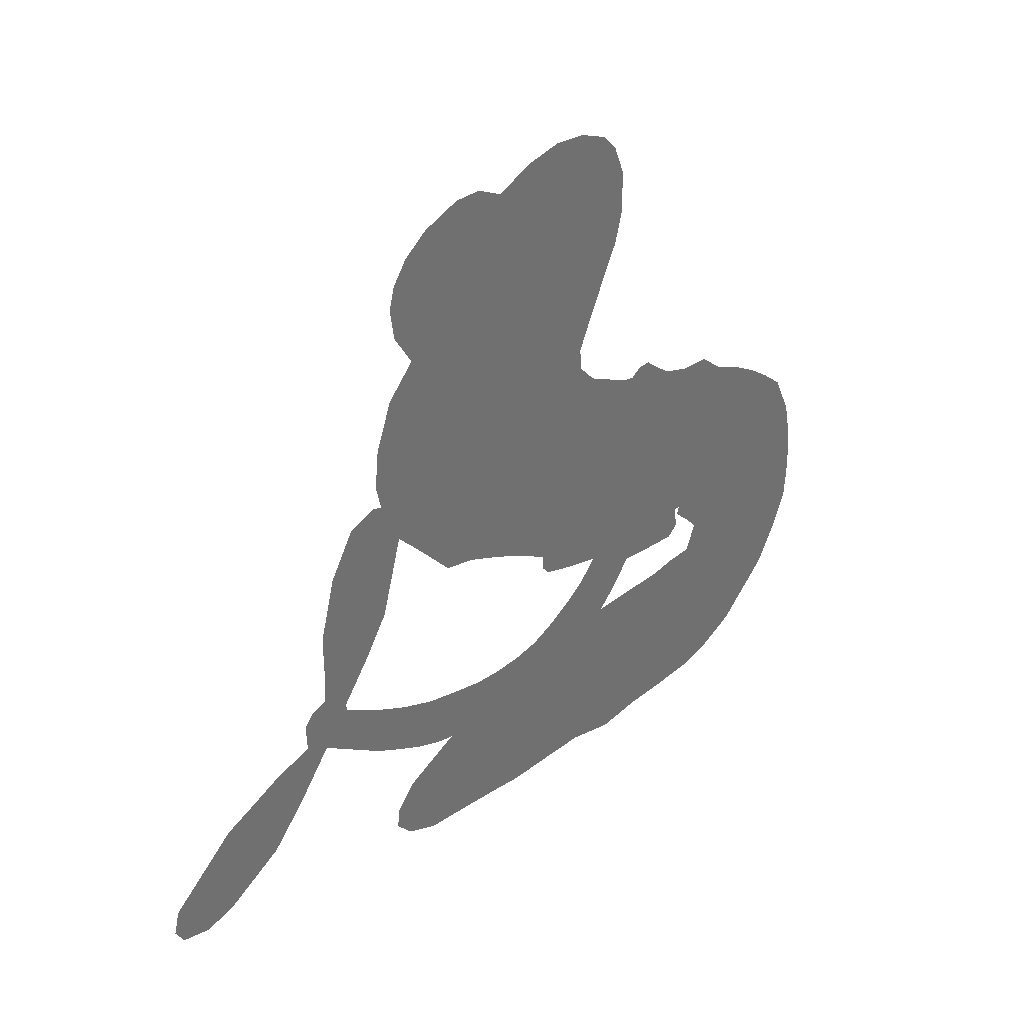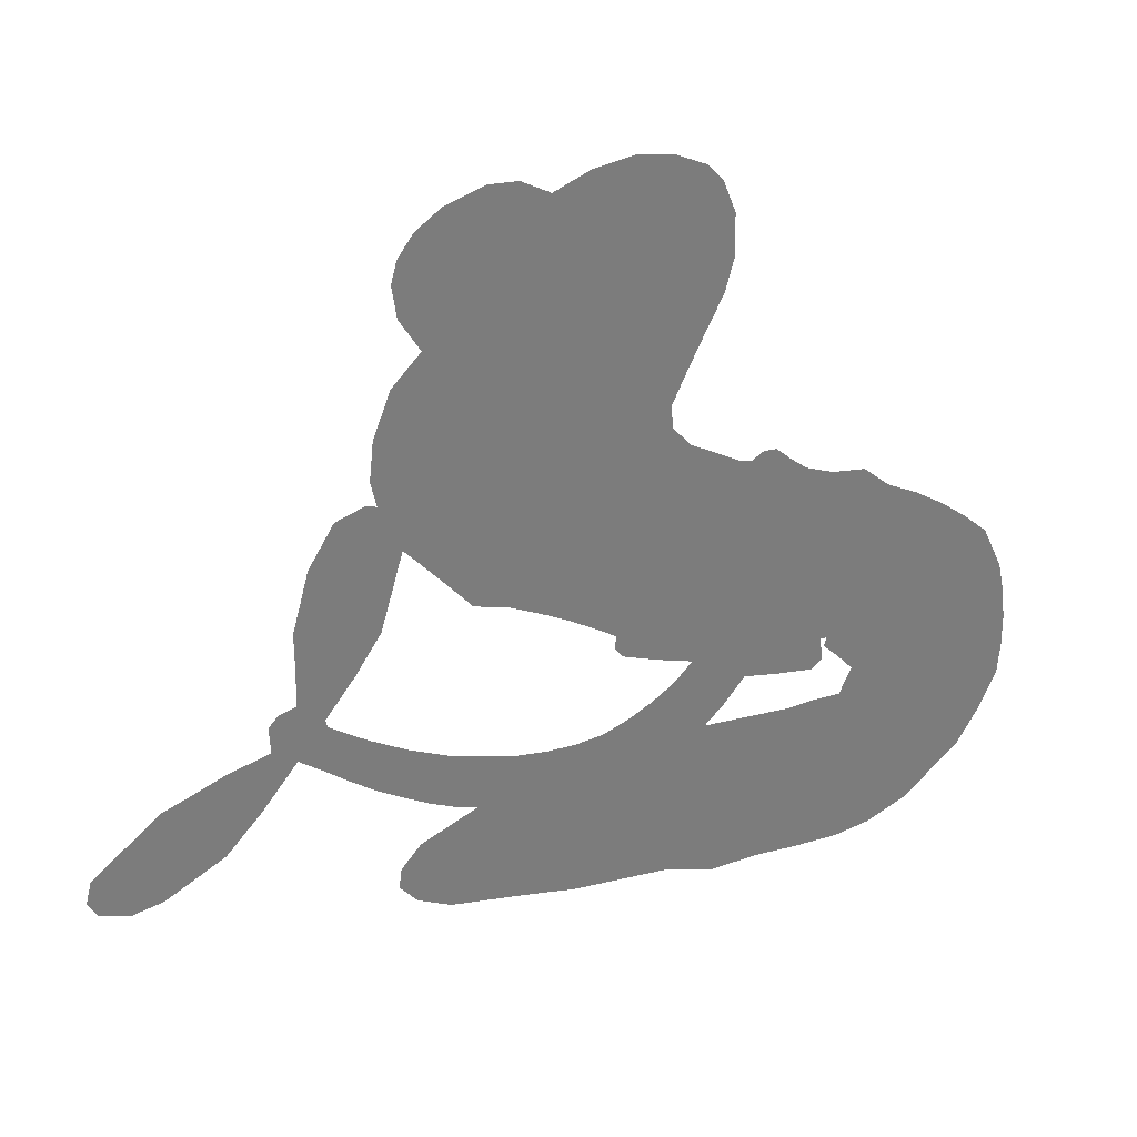
<metadata>
{"format":"obj","ext":"obj","renderer":"f3d","projection":"perspective","resolution":1024,"background":"white","views":[{"elev":37.4,"azim":133.5,"up":"+Y"},{"elev":32.1,"azim":158.2,"up":"+Y"}]}
</metadata>
<code>
v -100.6 61.85 0
v -95.46 60.99 0
v -90.74 58.96 0
v -87.04 60.97 0
v -83.3 61.16 0
v -78.13 59.39 0
v -74.85 56.97 0
v -72.84 54.1 0
v -72.09 51.25 0
v -72.69 47.05 0
v -75.33 42.67 0
v -71.56 38.69 0
v -69.26 32.64 0
v -68.71 27.44 0
v -69.63 23.23 0
v -72.16 17.73 0
v -80.69 8.012 0
v -84.83 6.973 0
v -98.9 -0.6387 0
v -98.8 -2.518 0
v -99.85 -3.861 0
v -109.2 -6.923 0
v -82.17 -14.05 0
v -62.16 -4.423 0
v -61.9 -3.411 0
v -69.25 7.125 0
v -72.38 18.17 0
v -71.3 23.46 0
v -68.16 24.55 0
v -64.31 23.19 0
v -60.92 17.59 0
v -58.72 9.496 0
v -58.55 -0.5222 0
v -56.32 -1.238 0
v -55.01 -2.697 0
v -55.15 -6.324 0
v -49.49 -7.973 0
v -41.47 -11.31 0
v -32.43 -18.79 0
v -31.64 -21.88 0
v -32.83 -24.08 0
v -36.76 -25.21 0
v -40.82 -24.28 0
v -48.74 -19.79 0
v -58.26 -8.395 0
v -116.5 -11.05 0
v -125.9 -12.33 0
v -127.3 -11.05 0
v -127 -7.973 0
v -127.8 -7.967 0
v -127.5 -9.159 0
v -131.7 -13.53 0
v -130.1 -17.21 0
v -122.9 -17.62 0
v -100.8 -17.11 0
v -93.98 -17.96 0
v -88.07 -19.82 0
v -84.07 -19.85 0
v -73.08 -25.08 0
v -70.44 -28.23 0
v -70.08 -30.96 0
v -72.38 -33.69 0
v -76.78 -35.79 0
v -93.4 -38.27 0
v -106.3 -38.9 0
v -112.9 -40.81 0
v -119.2 -40.31 0
v -131 -40.37 0
v -135.7 -39.36 0
v -141 -36.79 0
v -148.4 -29.94 0
v -153.4 -19.53 0
v -152.2 -2.795 0
v -149.6 2.996 0
v -135.1 12.83 0
v -131.6 15.8 0
v -127.3 16.28 0
v -123.6 17.65 0
v -119.5 21.16 0
v -117.7 21.2 0
v -116.2 20.2 0
v -114.6 20.61 0
v -108.2 24.07 0
v -105.8 26.73 0
v -105.5 29.74 0
v -111.8 43.12 0
v -113 47.33 0
v -112.9 52.97 0
v -111.3 57.05 0
v -109.2 59.35 0
v -105.2 61.21 0
v -86.05 -22.93 0
v -60.45 -4.594 0
v -115.2 18.26 0
v -127.9 -5.831 0
v -129.7 -11.3 0
v -118.6 19.35 0
v -101.8 -1.062 0
v -120.9 -11.77 0
v -70.89 -17.18 0
v -59.95 -2.356 0
v -64.31 -12.9 0
v -61.26 -10.56 0
v -121.4 19.42 0
v -125.3 -6.169 0
v -65.86 1.9 0
v -57.71 -4.051 0
v -62.34 0.5896 0
v -73.88 -30.07 0
v -35.5 -21.22 0
v -110.1 19.21 0
v -129.9 -7.587 0
v -120.6 17.05 0
v -106.2 54.47 0
v -77.57 51.33 0
v -100.7 28.37 0
v -104.6 -5.547 0
v -124.6 -9.519 0
v -71.97 -10.4 0
v -67.01 -7.648 0
v -127.2 -1.064 0
v -101.8 4.886 0
v -124 13.39 0
v -102.8 22.51 0
v -121.4 -6.708 0
v -61.43 -7.484 0
v -132.7 -2.602 0
v -64.2 -9.258 0
v -67.17 -11.13 0
v -129.9 11.81 0
v -85.92 -26.85 0
v -53.56 -14.46 0
v -68.38 20.11 0
v -58.71 4.415 0
v -36.97 -15.04 0
v -84.89 54.43 0
v -67.49 -15.17 0
v -86.02 -23.05 0
v -54.17 -10.26 0
v -92.66 -24.99 0
v -78.56 -22.46 0
v -82.07 -24.99 0
v -76.89 27 0
v -131.8 -32.59 0
v -102.3 57.34 0
v -105.6 47.05 0
v -78.63 55.29 0
v -111.6 10.96 0
v -136.7 -8.46 0
v -70.83 12.66 0
v -62.84 4.748 0
v -87.41 57.2 0
v -92.28 52.15 0
v -88.66 53.53 0
v -88.16 46.47 0
v -85.95 50.23 0
v -85.17 -36.95 0
v -77.78 -27.21 0
v -72.72 26.1 0
v -85.23 15.09 0
v -132.6 -36.5 0
v -109.3 46.05 0
v -108.6 36.51 0
v -108.5 50.55 0
v -112.2 15.21 0
v -133.7 -10.54 0
v -137.7 -14.62 0
v -89.58 49.78 0
v -95.25 46.06 0
v -81.53 45.26 0
v -81.84 51.5 0
v -73.84 30.78 0
v -75.83 21.8 0
v -83.87 11.01 0
v -125.1 -40.46 0
v -137.4 -33.34 0
v -117.3 13.84 0
v -103.9 13.81 0
v -84.61 46.98 0
v -85.76 41.53 0
v -76.49 12.89 0
v -106.4 20.79 0
v -128.8 -35.13 0
v -125.2 -29.5 0
v -107.8 15.76 0
v -80.84 13.95 0
v -92.21 3.397 0
v -103.8 18.2 0
v -77.85 17.55 0
v -94.89 18.66 0
v -91.68 11.3 0
v -99.42 19.61 0
v -87.68 10.11 0
v -98.1 14.35 0
v -95.7 24.65 0
v -88.62 5.21 0
v -98.99 22.97 0
v -92.15 7.448 0
v -95.98 10.31 0
v -95.93 6.029 0
v -99.86 8.57 0
v -95.63 1.425 0
v -104.8 9.148 0
v -98.41 4.006 0
v -102.9 25.66 0
v -129.5 -2.841 0
v -130.7 0.3982 0
v -126.4 5.225 0
v -137.3 1.635 0
v -64.52 19.22 0
v -67.39 15.65 0
v -66.38 10.95 0
v -100.8 51.21 0
v -104.6 50.9 0
v -110.7 1.892 0
v -94.7 56.25 0
v -101 35.41 0
v -134 -16.17 0
v -137 -21.69 0
v -133.5 -19.79 0
v -137.1 -18.25 0
v -143.5 -16 0
v -140.6 -19.26 0
v -130.8 -25.48 0
v -146.1 -22.66 0
v -133.3 -22.94 0
v -136.5 -27.07 0
v -128.2 -21.32 0
v -144 -19.93 0
v -153.6 -11.11 0
v -141.4 -24.66 0
v -77.21 46.66 0
v -80.16 48.48 0
v -72.85 34.77 0
v -76.46 37.99 0
v -77.29 33.66 0
v -82.36 36.78 0
v -70.91 20.47 0
v -72.8 23 0
v -137.5 -36.47 0
v -142.9 -31.65 0
v -91.57 41.69 0
v -74.35 15.32 0
v -84.25 23.1 0
v -126.2 9.459 0
v -131 7.314 0
v -118.7 6.304 0
v -121.4 9.968 0
v -122.7 6.385 0
v -122.8 1.082 0
v -144.9 -2.367 0
v -65.56 7.282 0
v -62.62 9.904 0
v -59.83 13.52 0
v -63.58 14.66 0
v -102.8 53.96 0
v -98.7 54.89 0
v -96.5 51.18 0
v -108.6 -2.46 0
v -106.8 4.684 0
v -91.36 55.59 0
v -102.2 31.74 0
v -97.13 32.3 0
v -107.1 33.14 0
v -106.1 41.51 0
v -104.8 36.43 0
v -101.7 40.09 0
v -96.39 38.7 0
v -135.4 -30.6 0
v -132 -28.89 0
v -140 -28.88 0
v -144.5 -27.26 0
v -126 -25.08 0
v -112 -17.25 0
v -124.4 -21.42 0
v -121.5 -24.63 0
v -117.5 -17.41 0
v -120.6 -28.99 0
v -122.4 -32.78 0
v -113.6 -25.13 0
v -120.5 -20.73 0
v -126.2 -32.74 0
v -120.5 -36.46 0
v -117.7 -26.06 0
v -116.3 -21.67 0
v -115.5 -36.71 0
v -112.4 -21.29 0
v -114.3 -30.99 0
v -106.3 -25.58 0
v -118.2 -32.35 0
v -106.4 -17.14 0
v -109.9 -24.28 0
v -110.8 -28.5 0
v -106.9 -21.36 0
v -109.6 -34.24 0
v -101.4 -22.79 0
v -126.5 -17.21 0
v -79.68 41.16 0
v -88.57 43.19 0
v -91.36 45.12 0
v -88.78 39.77 0
v -85.72 38 0
v -92.42 37.63 0
v -86.39 31.58 0
v -89.03 36.05 0
v -92.61 33.17 0
v -94.24 28.89 0
v -97.45 27.44 0
v -89.73 25.36 0
v -90.23 30.06 0
v -80.18 21.24 0
v -80.7 25.27 0
v -83.75 18.94 0
v -80.86 30.15 0
v -84.78 27.46 0
v -88.55 20.7 0
v -130.2 3.894 0
v -134.2 4.544 0
v -143 8.407 0
v -135.8 8.431 0
v -139.1 10.85 0
v -139.8 7.347 0
v -144.3 3.137 0
v -126.1 1.928 0
v -123.4 -2.737 0
v -119.2 -2.678 0
v -148.3 -0.944 0
v -148 -16.31 0
v -98.48 58.69 0
v -105.2 -1.618 0
v -108.5 8.29 0
v -107.6 11.97 0
v -112.8 6.402 0
v -103.8 2.247 0
v -110.2 39.83 0
v -97.67 35.56 0
v -95.25 42.31 0
v -99.37 44.07 0
v -98.72 47.94 0
v -111.8 -37.22 0
v -106.4 -30.57 0
v -82.84 40 0
v -80.92 33.6 0
v -92.29 22.43 0
v -141.4 0.8341 0
v -140.5 -4.686 0
v -146.4 5.781 0
v -118 -6.921 0
v -113.6 -7.055 0
v -118.8 1.912 0
v -114.8 -1.365 0
v -107.4 1.4 0
v -115.9 9.65 0
v -103.2 44.03 0
v -105.5 -34.71 0
v -99.8 -38.57 0
v -99.15 -31.03 0
v -103 -38.74 0
v -101.5 -34.78 0
v -97.29 -34.95 0
v -102.8 -31.28 0
v -101.3 -27.17 0
v -93.68 -30.58 0
v -97.29 -24.98 0
v -95.02 -21.76 0
v -91.32 -21.57 0
v -97.4 -17.52 0
v -102.7 -21.83 0
v -97.28 -14.9 0
v -112 -3.604 0
v -115.1 2.975 0
v -93.65 -34.42 0
v -88.5 -32.48 0
v -89.31 -37.57 0
v -81.88 -30.17 0
v -98.47 -20.89 0
v -110.6 -17.83 0
v -85.47 -30.55 0
v -80.99 -36.37 0
v -83.32 -33.55 0
v -79.29 -32.96 0
v -103.9 -11.63 0
v -111.3 -9.443 0
v -106.8 -9.546 0
v -40.28 -19.1 0
v -40.94 -15.21 0
v -46.88 -14.09 0
v -44.77 -22.04 0
v -44.38 -17.79 0
v -82.08 57.33 0
v -133.5 -6.237 0
v -136.5 -3.948 0
v -93.98 14.8 0
v -89.56 14.75 0
v -100.6 12.03 0
v -151.2 -24.91 0
v -149.8 -21.03 0
v -103.6 -19.67 0
v -149 -7.6 0
v -146.1 -11.48 0
v -141.4 -11.11 0
v -145.3 -6.94 0
v -138.4 -11.29 0
v -142.4 -7.751 0
v -96.67 -28.56 0
v -89.85 -28.32 0
v -89.09 -24.83 0
v -108.1 -14.08 0
v -113.8 -14.59 0
v -105.7 -17.85 0
v -100.6 -13.53 0
v -94.4 -23.51 0
v -101.2 -18 0
v -98.64 -22.94 0
v -89.83 -15.46 0
v -95.95 -19.3 0
v -91.33 -20.01 0
v -93.64 -15.45 0
v -90.14 -23.46 0
v -45.53 -9.666 0
v -50.35 -11.96 0
v -51.15 -17.13 0
v -91.05 18.15 0
v -153.1 -6.898 0
v -150.2 -12.31 0
v -153.7 -15.36 0
v -150.9 -17.11 0
v -111.4 -12.88 0
v -76.97 -12.6 0
v -73.39 -14.25 0
v -78.08 -20.75 0
v -74.38 -19.13 0
v -77.56 -16.75 0
v -81.49 -18.34 0
v -86.02 -15.05 0
v -87.17 -19.14 0
v -124.3 -35.89 0
v -128 -38.36 0
f 112 206 391
f 186 160 174
f 75 130 76
f 203 122 201
f 105 121 206
f 45 107 93
f 51 50 112
f 123 78 77
f 89 88 114
f 125 118 99
f 1 91 145
f 162 164 87
f 25 108 106
f 43 42 110
f 80 79 97
f 126 93 24
f 58 138 142
f 179 299 180
f 128 129 102
f 105 125 325
f 52 166 167
f 143 159 172
f 240 176 70
f 142 138 131
f 176 240 161
f 223 231 219
f 59 158 109
f 95 112 50
f 117 21 98
f 113 94 97
f 97 104 113
f 104 78 113
f 349 383 22
f 166 112 391
f 105 95 49
f 74 73 327
f 51 112 96
f 82 94 111
f 107 34 101
f 52 218 53
f 323 345 322
f 203 260 122
f 90 89 114
f 167 221 218
f 145 256 257
f 91 90 114
f 298 232 170
f 98 19 334
f 282 183 437
f 77 76 130
f 4 3 152
f 152 5 4
f 56 365 366
f 45 126 103
f 115 9 8
f 8 7 147
f 45 139 36
f 106 151 252
f 147 7 6
f 381 158 375
f 114 145 91
f 246 208 245
f 136 154 156
f 10 9 115
f 19 122 334
f 205 83 124
f 17 174 18
f 84 205 116
f 165 111 94
f 182 83 111
f 162 146 164
f 239 15 159
f 206 207 127
f 129 137 102
f 236 234 235
f 350 250 326
f 172 159 14
f 180 302 342
f 126 45 93
f 322 318 320
f 239 238 15
f 211 150 212
f 5 152 390
f 136 152 154
f 25 93 101
f 31 30 210
f 107 45 36
f 124 192 197
f 161 183 144
f 119 430 137
f 120 119 129
f 296 364 376
f 359 361 355
f 287 274 285
f 363 373 406
f 276 285 281
f 50 49 95
f 53 218 220
f 275 54 297
f 49 48 118
f 126 128 103
f 274 287 294
f 58 57 138
f 78 123 113
f 407 406 131
f 118 105 49
f 375 158 142
f 68 161 69
f 61 109 62
f 421 139 132
f 109 60 59
f 166 52 96
f 423 394 160
f 60 109 61
f 348 349 351
f 85 84 116
f 141 58 142
f 162 87 86
f 43 110 385
f 134 32 151
f 386 385 135
f 110 42 41
f 110 135 385
f 102 103 128
f 57 366 407
f 40 110 41
f 40 39 110
f 421 387 420
f 119 137 129
f 141 158 59
f 37 36 139
f 105 206 95
f 47 118 48
f 94 81 97
f 95 206 112
f 430 433 432
f 432 100 430
f 413 416 369
f 82 81 94
f 177 165 94
f 98 20 19
f 98 21 20
f 97 79 104
f 63 62 109
f 108 151 106
f 117 330 259
f 210 133 211
f 93 107 101
f 83 82 111
f 259 22 117
f 348 99 46
f 47 99 118
f 24 93 25
f 132 139 45
f 35 34 107
f 126 24 128
f 101 34 33
f 118 125 105
f 130 123 77
f 115 8 147
f 128 24 120
f 108 101 33
f 27 133 28
f 108 33 134
f 255 253 254
f 185 111 165
f 28 133 29
f 133 30 29
f 129 128 120
f 110 39 135
f 159 15 14
f 145 114 256
f 193 160 394
f 101 108 25
f 389 388 385
f 36 35 107
f 168 154 153
f 81 80 97
f 372 373 363
f 151 108 134
f 214 114 164
f 145 257 329
f 163 265 335
f 179 233 171
f 390 6 5
f 147 390 171
f 113 123 177
f 177 123 248
f 209 346 392
f 397 396 225
f 261 154 152
f 27 150 211
f 253 252 151
f 152 136 390
f 3 2 216
f 168 169 300
f 261 152 3
f 168 156 154
f 261 153 154
f 234 236 172
f 179 156 155
f 147 171 115
f 64 374 372
f 375 380 381
f 141 142 158
f 142 131 375
f 172 14 13
f 143 173 239
f 308 205 197
f 196 198 187
f 283 175 67
f 161 144 176
f 264 266 163
f 214 146 213
f 85 262 264
f 262 85 116
f 114 88 164
f 87 164 88
f 177 94 113
f 332 148 331
f 112 166 96
f 166 149 403
f 346 209 345
f 223 219 221
f 169 168 153
f 155 156 168
f 265 162 86
f 162 265 146
f 179 180 170
f 11 10 232
f 136 156 171
f 171 156 179
f 12 234 13
f 172 13 234
f 173 311 189
f 189 311 313
f 16 173 189
f 200 198 199
f 288 280 284
f 183 282 144
f 270 184 224
f 70 176 241
f 245 248 123
f 148 165 177
f 188 194 192
f 188 182 185
f 179 155 299
f 179 170 233
f 299 300 242
f 301 302 180
f 188 192 124
f 17 181 186
f 83 182 124
f 438 161 68
f 437 283 279
f 288 290 286
f 220 226 228
f 332 165 148
f 188 185 178
f 17 186 174
f 189 186 181
f 174 193 18
f 185 182 111
f 202 187 200
f 182 188 124
f 16 189 243
f 311 173 312
f 189 313 186
f 194 190 192
f 18 193 196
f 194 188 178
f 190 195 197
f 160 193 174
f 198 196 193
f 122 204 201
f 393 194 199
f 160 313 316
f 304 314 343
f 190 197 192
f 198 193 191
f 197 195 308
f 199 191 393
f 198 191 199
f 395 194 178
f 198 200 187
f 201 200 199
f 204 19 202
f 395 199 194
f 201 395 203
f 332 178 185
f 204 202 200
f 260 331 333
f 201 204 200
f 19 204 122
f 83 205 84
f 197 205 124
f 207 206 121
f 206 127 391
f 324 317 207
f 130 320 246
f 250 350 249
f 123 130 245
f 127 207 209
f 207 121 324
f 30 133 210
f 133 27 211
f 150 26 212
f 210 211 255
f 252 212 26
f 253 255 212
f 146 354 339
f 258 153 216
f 146 214 164
f 256 214 213
f 353 247 333
f 348 46 349
f 2 1 329
f 216 257 258
f 307 263 308
f 354 267 338
f 52 167 218
f 221 220 218
f 221 167 223
f 269 270 227
f 219 226 220
f 53 220 228
f 167 222 223
f 219 220 221
f 402 400 404
f 328 225 229
f 222 229 223
f 269 227 271
f 226 227 224
f 224 273 228
f 397 72 396
f 71 70 241
f 227 226 219
f 226 224 228
f 223 229 231
f 144 269 176
f 273 224 184
f 297 53 228
f 399 251 327
f 231 229 225
f 400 402 399
f 426 427 425
f 71 241 272
f 219 231 227
f 10 115 232
f 233 115 171
f 170 232 233
f 115 233 232
f 11 235 12
f 234 12 235
f 11 232 298
f 236 143 172
f 235 11 298
f 235 237 343
f 299 301 180
f 237 302 304
f 143 239 159
f 173 16 238
f 173 238 239
f 70 69 240
f 161 240 69
f 176 269 271
f 271 231 272
f 338 268 337
f 262 263 217
f 314 312 143
f 189 181 243
f 316 313 244
f 246 245 130
f 249 248 245
f 319 322 321
f 318 207 317
f 250 249 208
f 215 260 333
f 249 245 208
f 248 247 353
f 250 208 324
f 247 248 249
f 325 250 324
f 325 326 250
f 230 399 424
f 400 222 401
f 106 252 26
f 253 151 32
f 255 254 31
f 212 252 253
f 210 255 31
f 253 32 254
f 212 255 211
f 214 256 114
f 257 256 213
f 257 213 258
f 216 2 329
f 339 258 213
f 169 153 258
f 330 117 98
f 326 351 350
f 331 260 203
f 259 330 352
f 3 216 261
f 153 261 216
f 263 262 116
f 266 264 262
f 310 304 305
f 301 242 303
f 265 266 267
f 266 262 217
f 267 266 217
f 265 163 266
f 268 267 217
f 268 338 267
f 263 336 217
f 268 303 337
f 270 269 144
f 227 231 271
f 270 144 282
f 227 270 224
f 272 231 225
f 176 271 241
f 272 225 396
f 241 271 272
f 184 278 276
f 228 273 275
f 276 284 285
f 285 274 277
f 273 276 275
f 284 276 278
f 184 276 273
f 54 275 281
f 175 283 437
f 276 281 275
f 279 184 282
f 278 184 279
f 437 279 282
f 290 288 284
f 376 398 296
f 277 54 281
f 282 184 270
f 438 183 161
f 66 286 67
f 67 286 283
f 279 290 278
f 284 280 285
f 285 280 287
f 277 281 285
f 340 65 295
f 278 290 284
f 292 287 280
f 294 287 292
f 340 286 66
f 341 293 295
f 292 280 293
f 358 359 355
f 279 283 290
f 286 290 283
f 293 280 288
f 291 294 398
f 294 292 289
f 295 293 288
f 289 292 293
f 294 289 296
f 294 291 274
f 340 288 286
f 293 341 289
f 361 362 341
f 365 376 364
f 342 170 180
f 275 297 228
f 237 235 298
f 300 299 155
f 301 299 242
f 168 300 155
f 337 300 169
f 242 337 303
f 342 302 237
f 305 301 303
f 311 312 244
f 336 303 268
f 307 310 306
f 301 305 302
f 305 303 306
f 303 336 306
f 304 302 305
f 307 306 263
f 305 306 310
f 308 263 116
f 307 195 309
f 308 116 205
f 195 307 308
f 309 344 316
f 309 244 315
f 307 309 310
f 315 310 309
f 312 173 143
f 313 311 244
f 314 143 236
f 315 312 314
f 244 309 316
f 186 313 160
f 343 314 236
f 315 314 304
f 315 304 310
f 244 312 315
f 344 309 195
f 393 394 423
f 208 246 317
f 318 317 246
f 75 320 130
f 207 318 209
f 323 251 345
f 320 318 246
f 320 321 322
f 322 319 323
f 320 75 321
f 318 322 209
f 347 74 323
f 327 323 74
f 317 324 208
f 325 324 121
f 105 325 121
f 326 325 125
f 348 326 125
f 350 247 249
f 230 425 399
f 323 327 251
f 427 397 328
f 73 399 327
f 145 329 1
f 216 329 257
f 334 330 98
f 215 352 260
f 332 331 203
f 331 148 333
f 178 332 203
f 332 185 165
f 353 333 148
f 371 247 350
f 122 260 334
f 334 260 352
f 336 263 306
f 265 86 335
f 268 217 336
f 300 337 242
f 337 169 338
f 169 258 339
f 265 354 146
f 146 339 213
f 169 339 338
f 65 340 66
f 288 340 295
f 65 355 295
f 341 295 355
f 237 298 342
f 170 342 298
f 235 343 236
f 304 343 237
f 195 190 344
f 423 344 190
f 346 345 251
f 322 345 209
f 399 425 400
f 391 392 149
f 99 348 125
f 323 319 347
f 413 410 368
f 259 370 22
f 215 351 370
f 326 348 351
f 371 333 247
f 370 351 349
f 371 215 333
f 259 352 215
f 334 352 330
f 148 177 353
f 248 353 177
f 267 354 265
f 339 354 338
f 360 363 357
f 289 341 362
f 357 359 360
f 358 356 359
f 364 140 365
f 360 359 356
f 355 65 358
f 361 359 357
f 356 64 360
f 364 405 140
f 361 357 362
f 355 361 341
f 357 363 405
f 289 362 296
f 360 64 372
f 374 157 373
f 296 362 364
f 362 357 405
f 366 365 140
f 398 376 55
f 366 140 407
f 56 366 57
f 417 415 418
f 365 56 367
f 428 384 383
f 22 370 349
f 215 370 259
f 350 351 371
f 215 371 351
f 373 157 380
f 363 360 372
f 378 375 131
f 373 378 406
f 372 374 373
f 381 380 379
f 365 367 376
f 55 376 367
f 377 410 408
f 46 383 349
f 406 378 131
f 373 380 378
f 63 381 379
f 380 375 378
f 157 379 380
f 63 109 381
f 158 381 109
f 408 382 384
f 22 383 384
f 386 135 38
f 377 408 428
f 428 46 409
f 385 386 389
f 387 386 38
f 389 44 388
f 421 420 37
f 422 44 387
f 386 387 389
f 43 385 388
f 44 389 387
f 171 390 136
f 6 390 147
f 392 391 127
f 166 391 149
f 209 392 127
f 149 392 346
f 394 393 191
f 190 194 393
f 193 394 191
f 423 160 316
f 203 395 178
f 199 395 201
f 272 396 71
f 222 328 229
f 328 397 225
f 291 398 55
f 294 296 398
f 400 328 222
f 401 222 167
f 399 402 251
f 167 403 401
f 404 149 346
f 404 400 401
f 346 251 402
f 166 403 167
f 404 403 149
f 404 401 403
f 346 402 404
f 140 405 363
f 362 405 364
f 407 131 138
f 363 406 140
f 407 138 57
f 140 406 407
f 410 377 368
f 413 411 410
f 428 408 384
f 382 408 410
f 413 414 416
f 382 410 411
f 369 411 413
f 416 414 412
f 436 434 435
f 413 368 414
f 417 416 412
f 92 436 419
f 418 369 416
f 417 419 436
f 139 421 37
f 417 418 416
f 417 412 419
f 387 38 420
f 422 421 132
f 344 423 316
f 421 422 387
f 393 423 190
f 72 397 427
f 399 73 424
f 400 425 328
f 425 427 328
f 425 230 426
f 72 427 426
f 46 428 383
f 377 428 409
f 119 429 430
f 137 430 100
f 432 433 431
f 429 23 433
f 434 431 433
f 433 430 429
f 434 433 23
f 415 417 436
f 92 431 434
f 434 436 92
f 434 23 435
f 415 436 435
f 437 183 438
f 68 175 438
f 437 438 175

</code>
